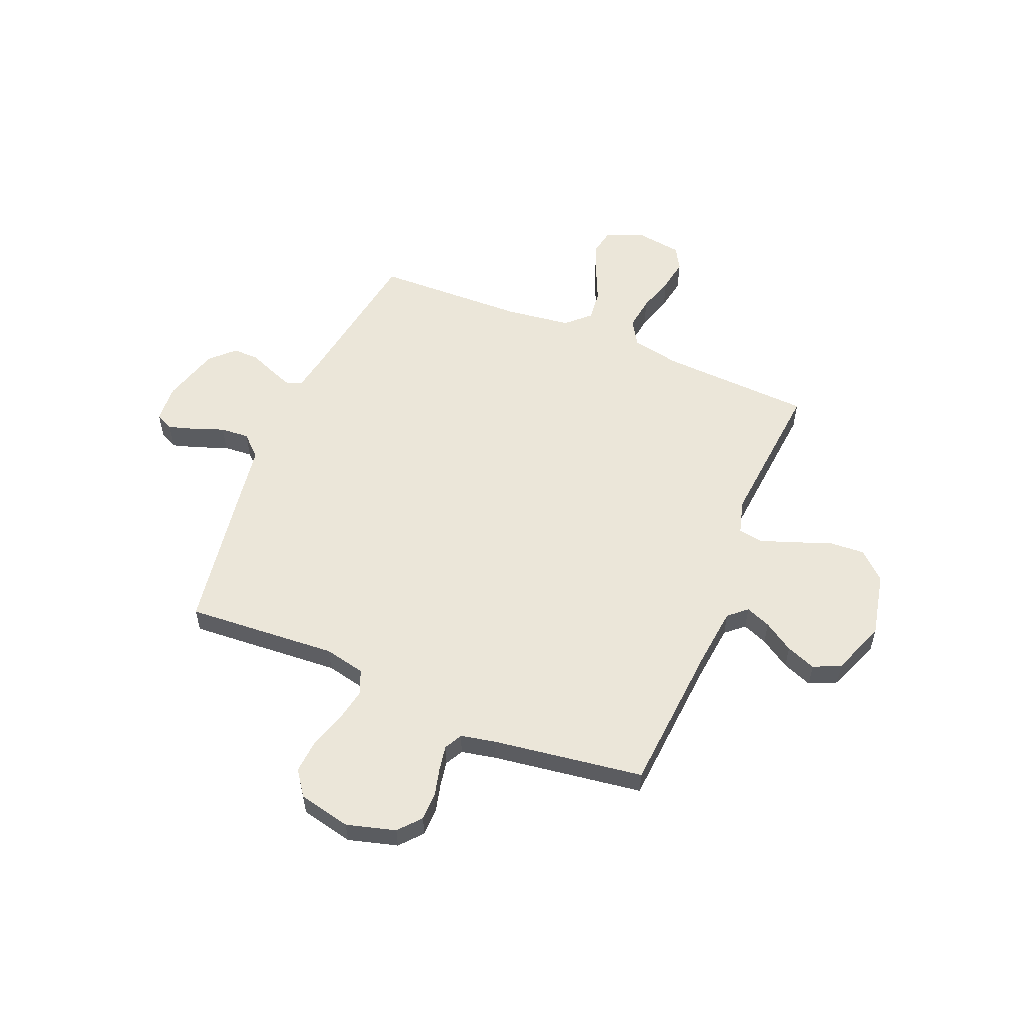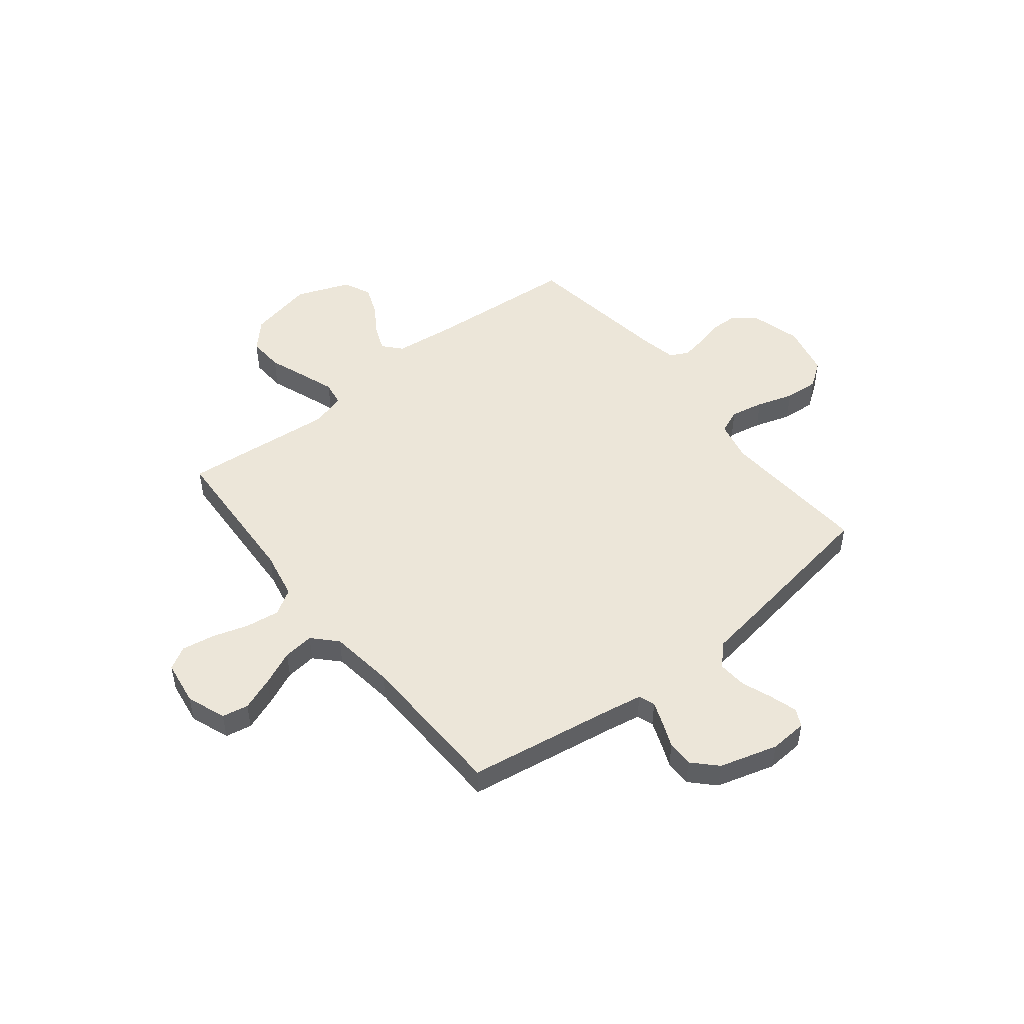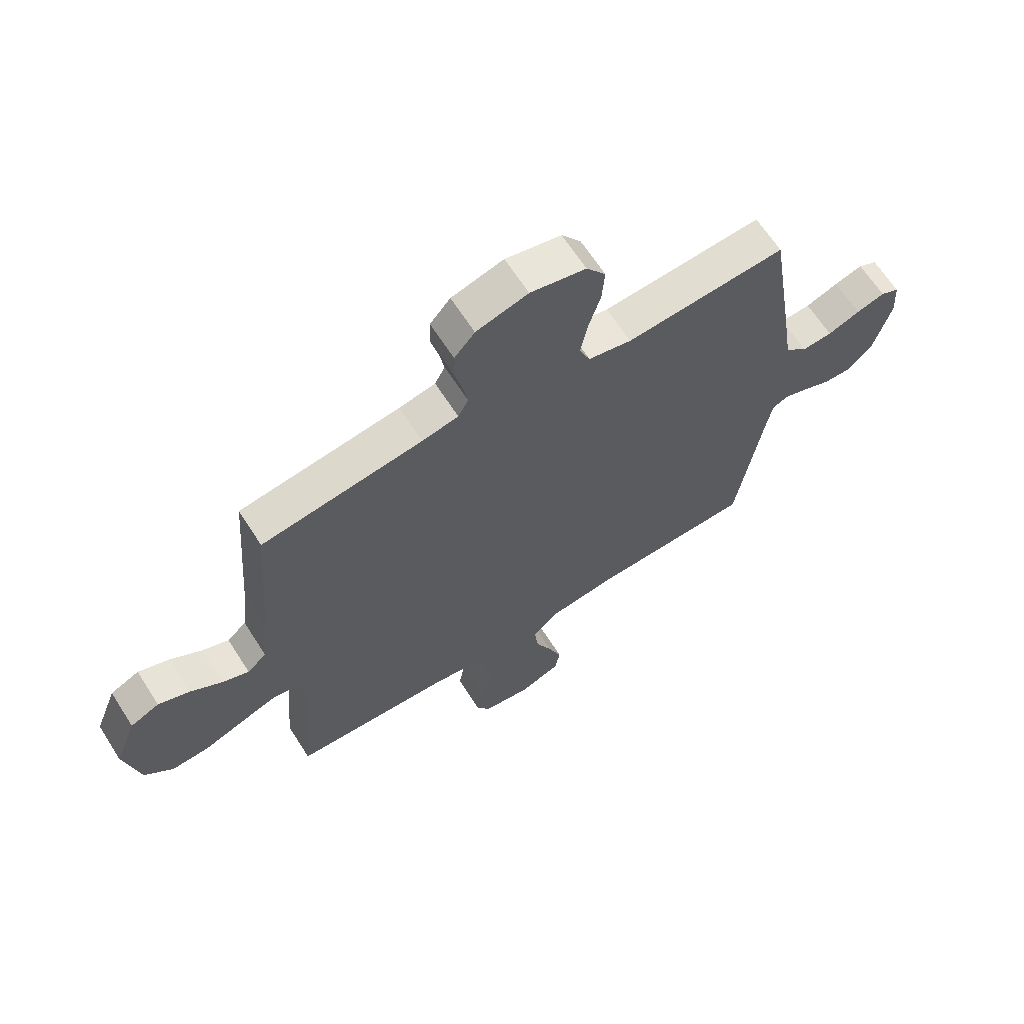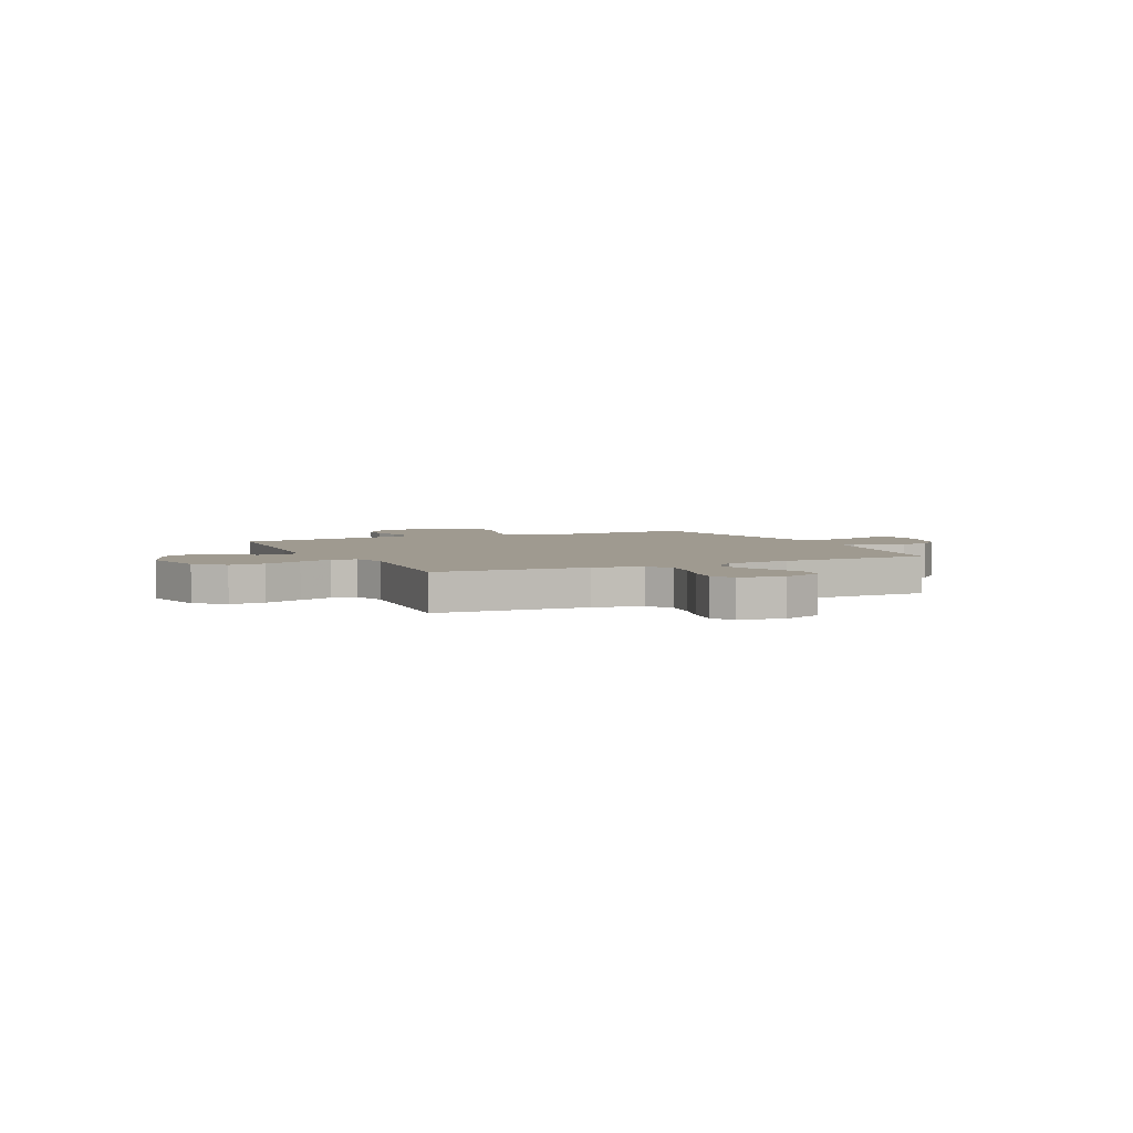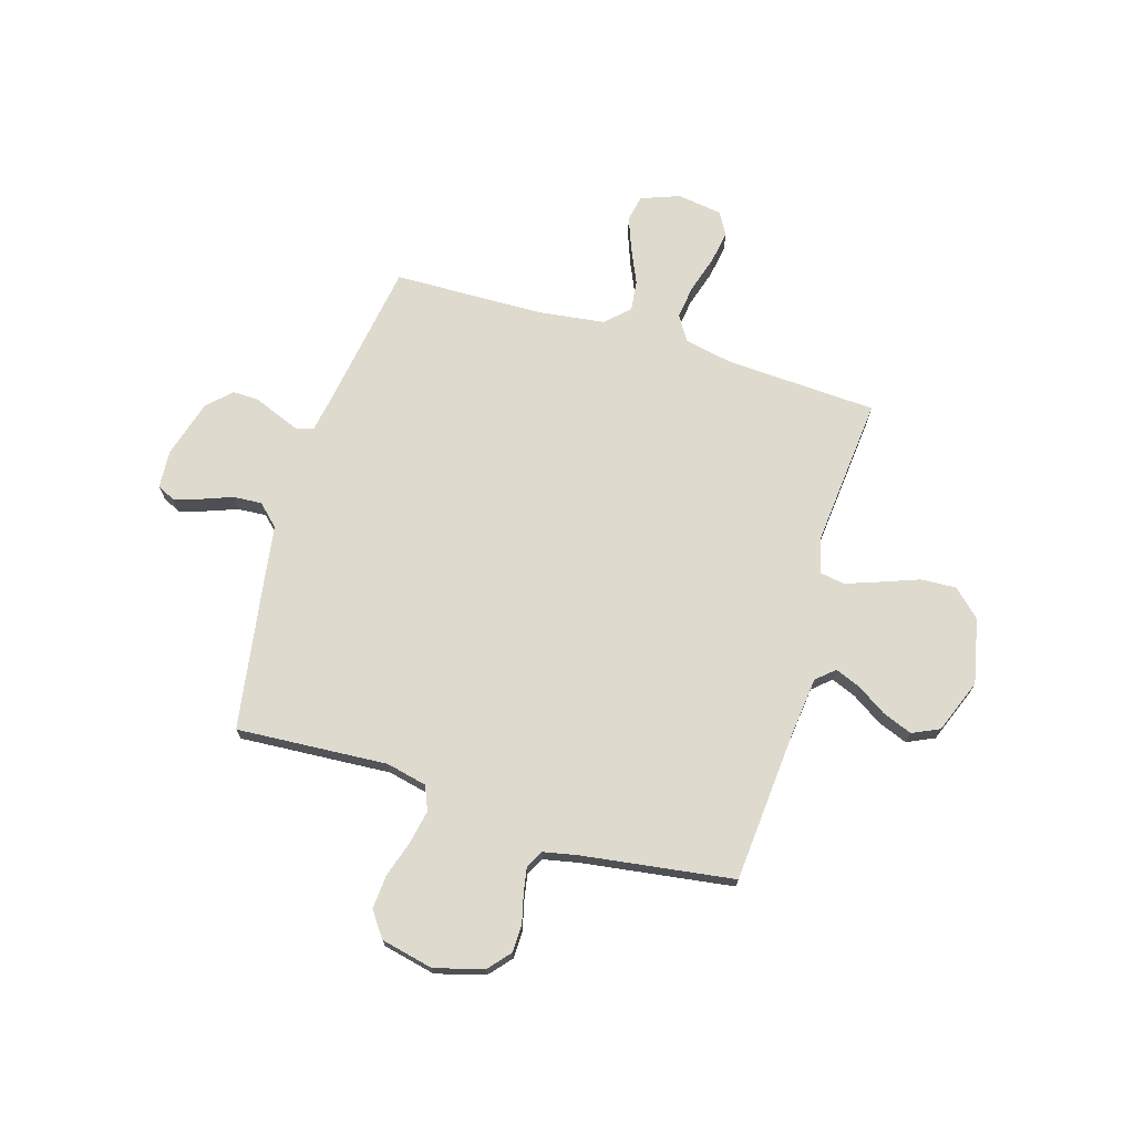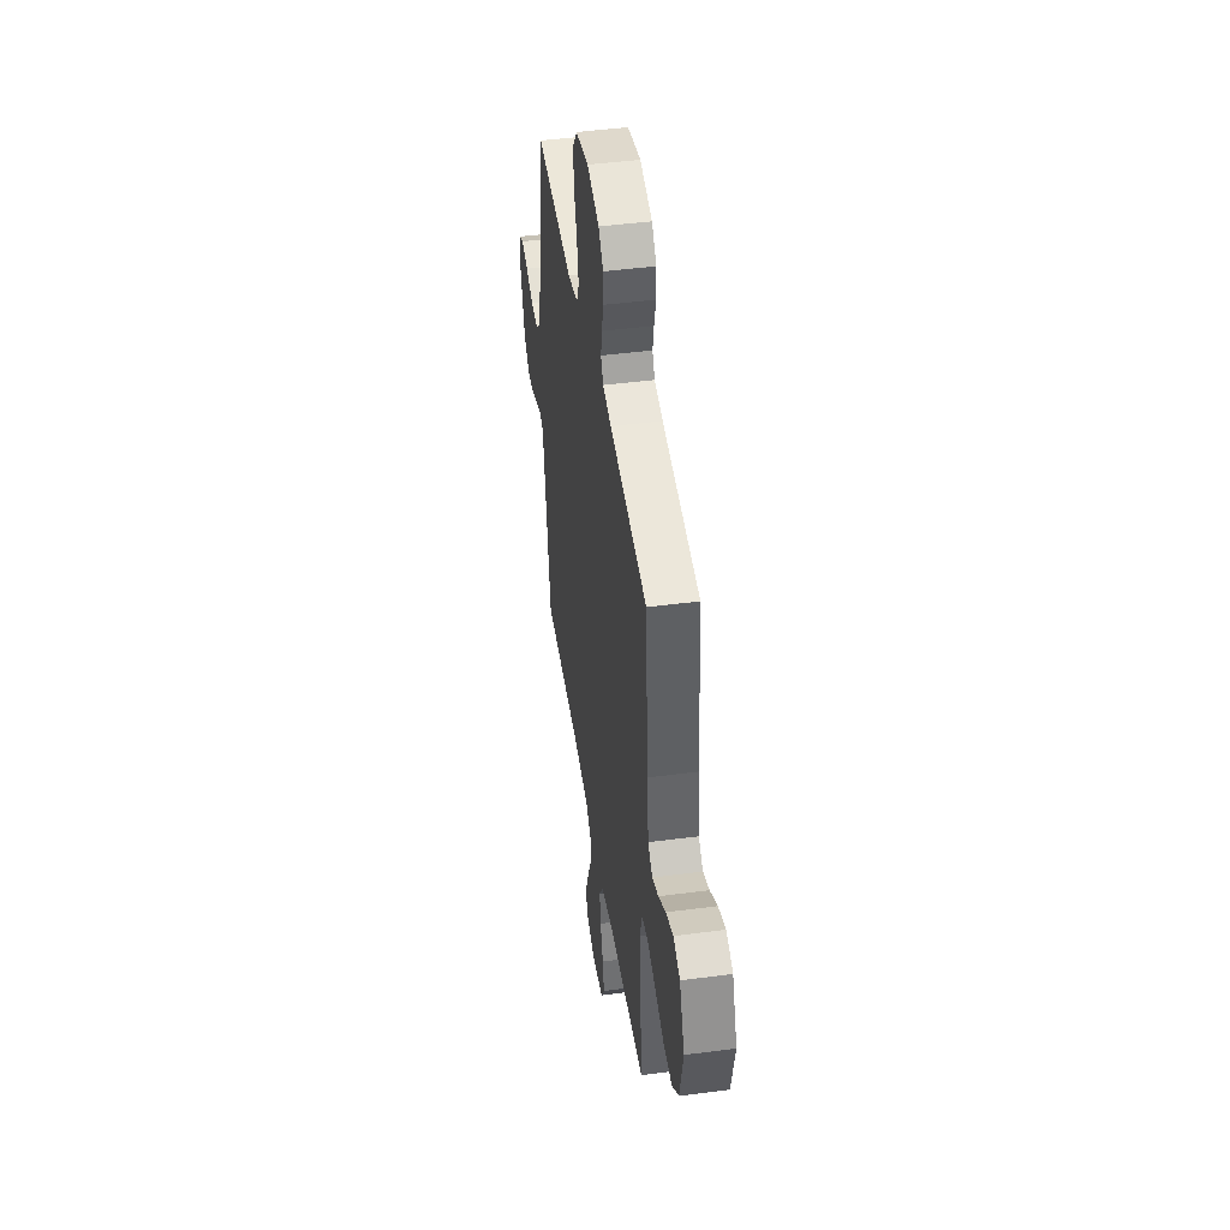
<metadata>
{"format":"obj","ext":"obj","renderer":"f3d","projection":"perspective","resolution":1024,"background":"white","views":[{"elev":55.8,"azim":22.5,"up":"+Y"},{"elev":49.4,"azim":-128.4,"up":"+Y"},{"elev":65.1,"azim":147.4,"up":"+Z"},{"elev":3.9,"azim":154.7,"up":"+Y"},{"elev":71.3,"azim":16.9,"up":"+Y"},{"elev":45.3,"azim":81.3,"up":"+Z"}]}
</metadata>
<code>
v -0.5 0.07 0.5
v -0.2 0.07 0.48
v -0.119 0.07 0.498
v -0.099 0.07 0.546
v -0.112 0.07 0.612
v -0.135 0.07 0.685
v -0.14 0.07 0.752
v -0.104 0.07 0.802
v 0 0.07 0.825
v 0.097 0.07 0.798
v 0.135 0.07 0.754
v 0.136 0.07 0.699
v 0.122 0.07 0.643
v 0.113 0.07 0.593
v 0.132 0.07 0.557
v 0.2 0.07 0.543
v 0.5 0.07 0.5
v 0.523 0.07 0.2
v 0.536 0.07 0.082
v 0.572 0.07 0.05
v 0.622 0.07 0.07
v 0.681 0.07 0.108
v 0.74 0.07 0.131
v 0.794 0.07 0.106
v 0.835 0.07 0
v 0.807 0.07 -0.13
v 0.753 0.07 -0.18
v 0.683 0.07 -0.176
v 0.608 0.07 -0.148
v 0.541 0.07 -0.124
v 0.492 0.07 -0.132
v 0.473 0.07 -0.2
v 0.5 0.07 -0.5
v 0.2 0.07 -0.515
v 0.104 0.07 -0.534
v 0.073 0.07 -0.584
v 0.082 0.07 -0.651
v 0.104 0.07 -0.723
v 0.115 0.07 -0.788
v 0.089 0.07 -0.833
v 0 0.07 -0.846
v -0.077 0.07 -0.817
v -0.087 0.07 -0.765
v -0.062 0.07 -0.699
v -0.031 0.07 -0.63
v -0.024 0.07 -0.569
v -0.07 0.07 -0.525
v -0.2 0.07 -0.508
v -0.5 0.07 -0.5
v -0.547 0.07 -0.2
v -0.559 0.07 -0.133
v -0.591 0.07 -0.121
v -0.636 0.07 -0.138
v -0.687 0.07 -0.159
v -0.739 0.07 -0.16
v -0.785 0.07 -0.115
v -0.818 0.07 0
v -0.813 0.07 0.075
v -0.778 0.07 0.092
v -0.725 0.07 0.076
v -0.664 0.07 0.053
v -0.607 0.07 0.049
v -0.565 0.07 0.089
v -0.548 0.07 0.2
v -0.5 0 0.5
v -0.2 0 0.48
v -0.119 0 0.498
v -0.099 0 0.546
v -0.112 0 0.612
v -0.135 0 0.685
v -0.14 0 0.752
v -0.104 0 0.802
v 0 0 0.825
v 0.097 0 0.798
v 0.135 0 0.754
v 0.136 0 0.699
v 0.122 0 0.643
v 0.113 0 0.593
v 0.132 0 0.557
v 0.2 0 0.543
v 0.5 0 0.5
v 0.523 0 0.2
v 0.536 0 0.082
v 0.572 0 0.05
v 0.622 0 0.07
v 0.681 0 0.108
v 0.74 0 0.131
v 0.794 0 0.106
v 0.835 0 0
v 0.807 0 -0.13
v 0.753 0 -0.18
v 0.683 0 -0.176
v 0.608 0 -0.148
v 0.541 0 -0.124
v 0.492 0 -0.132
v 0.473 0 -0.2
v 0.5 0 -0.5
v 0.2 0 -0.515
v 0.104 0 -0.534
v 0.073 0 -0.584
v 0.082 0 -0.651
v 0.104 0 -0.723
v 0.115 0 -0.788
v 0.089 0 -0.833
v 0 0 -0.846
v -0.077 0 -0.817
v -0.087 0 -0.765
v -0.062 0 -0.699
v -0.031 0 -0.63
v -0.024 0 -0.569
v -0.07 0 -0.525
v -0.2 0 -0.508
v -0.5 0 -0.5
v -0.547 0 -0.2
v -0.559 0 -0.133
v -0.591 0 -0.121
v -0.636 0 -0.138
v -0.687 0 -0.159
v -0.739 0 -0.16
v -0.785 0 -0.115
v -0.818 0 0
v -0.813 0 0.075
v -0.778 0 0.092
v -0.725 0 0.076
v -0.664 0 0.053
v -0.607 0 0.049
v -0.565 0 0.089
v -0.548 0 0.2
f 63 64 1 2
f 58 59 60 61
f 56 57 58 61
f 56 61 62
f 53 54 55 56
f 52 53 56 62
f 51 52 62 63
f 48 49 50
f 47 48 50 51
f 42 43 44 45
f 40 41 42 45
f 40 45 46
f 37 38 39 40
f 36 37 40 46
f 35 36 46 47
f 32 33 34
f 31 32 34 35
f 26 27 28 29
f 26 29 30
f 25 26 30
f 24 25 30 31
f 21 22 23 24
f 20 21 24 31
f 16 17 18
f 15 16 18 19
f 10 11 12 13
f 10 13 14
f 9 10 14
f 8 9 14
f 5 6 7 8
f 4 5 8 14
f 3 4 14 15
f 63 2 3
f 19 20 31 35
f 35 47 51 63
f 19 35 63
f 3 15 19 63
f 66 65 128 127
f 125 124 123 122
f 125 122 121 120
f 126 125 120
f 120 119 118 117
f 126 120 117 116
f 127 126 116 115
f 114 113 112
f 115 114 112 111
f 109 108 107 106
f 109 106 105 104
f 110 109 104
f 104 103 102 101
f 110 104 101 100
f 111 110 100 99
f 98 97 96
f 99 98 96 95
f 93 92 91 90
f 94 93 90
f 94 90 89
f 95 94 89 88
f 88 87 86 85
f 95 88 85 84
f 82 81 80
f 83 82 80 79
f 77 76 75 74
f 78 77 74
f 78 74 73
f 78 73 72
f 72 71 70 69
f 78 72 69 68
f 79 78 68 67
f 67 66 127
f 99 95 84 83
f 127 115 111 99
f 127 99 83
f 127 83 79 67
f 1 65 66 2
f 2 66 67 3
f 3 67 68 4
f 4 68 69 5
f 5 69 70 6
f 6 70 71 7
f 7 71 72 8
f 8 72 73 9
f 9 73 74 10
f 10 74 75 11
f 11 75 76 12
f 12 76 77 13
f 13 77 78 14
f 14 78 79 15
f 15 79 80 16
f 16 80 81 17
f 17 81 82 18
f 18 82 83 19
f 19 83 84 20
f 20 84 85 21
f 21 85 86 22
f 22 86 87 23
f 23 87 88 24
f 24 88 89 25
f 25 89 90 26
f 26 90 91 27
f 27 91 92 28
f 28 92 93 29
f 29 93 94 30
f 30 94 95 31
f 31 95 96 32
f 32 96 97 33
f 33 97 98 34
f 34 98 99 35
f 35 99 100 36
f 36 100 101 37
f 37 101 102 38
f 38 102 103 39
f 39 103 104 40
f 40 104 105 41
f 41 105 106 42
f 42 106 107 43
f 43 107 108 44
f 44 108 109 45
f 45 109 110 46
f 46 110 111 47
f 47 111 112 48
f 48 112 113 49
f 49 113 114 50
f 50 114 115 51
f 51 115 116 52
f 52 116 117 53
f 53 117 118 54
f 54 118 119 55
f 55 119 120 56
f 56 120 121 57
f 57 121 122 58
f 58 122 123 59
f 59 123 124 60
f 60 124 125 61
f 61 125 126 62
f 62 126 127 63
f 63 127 128 64
f 64 128 65 1

</code>
